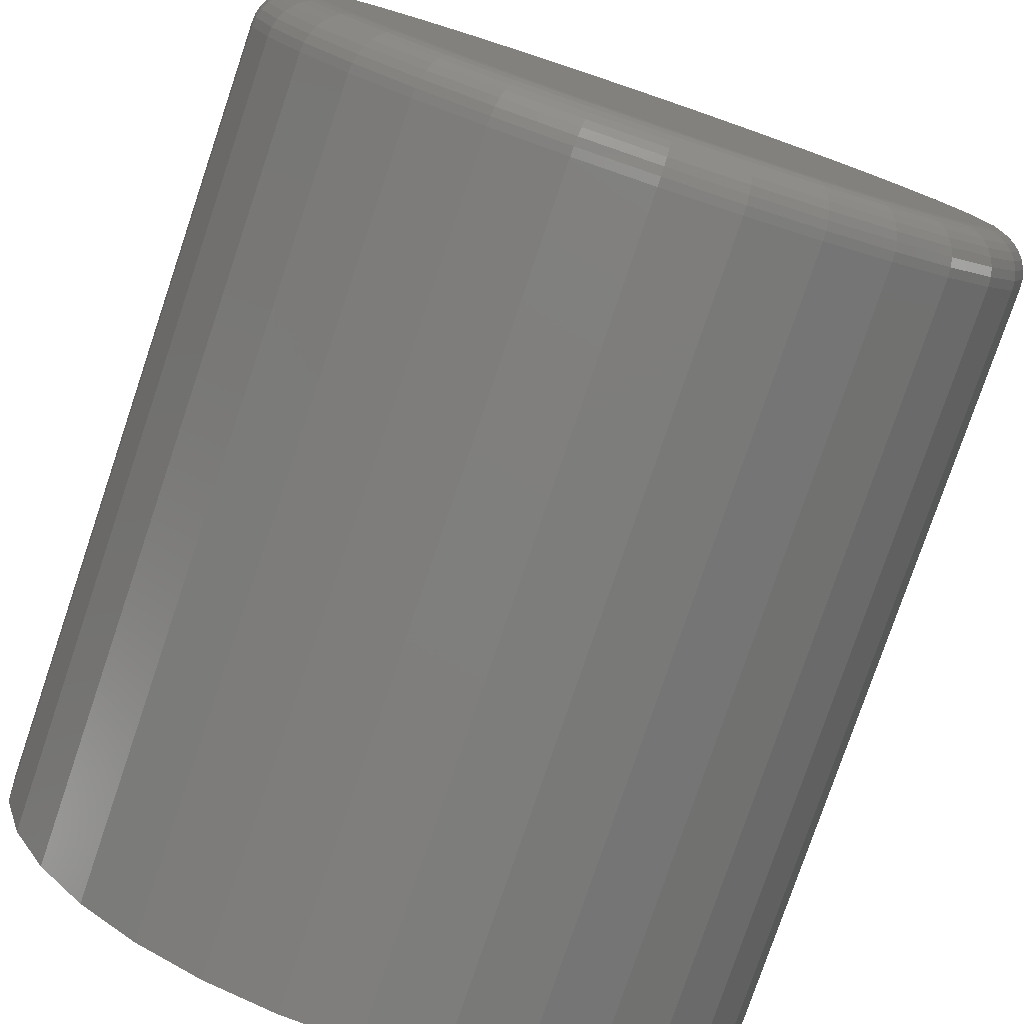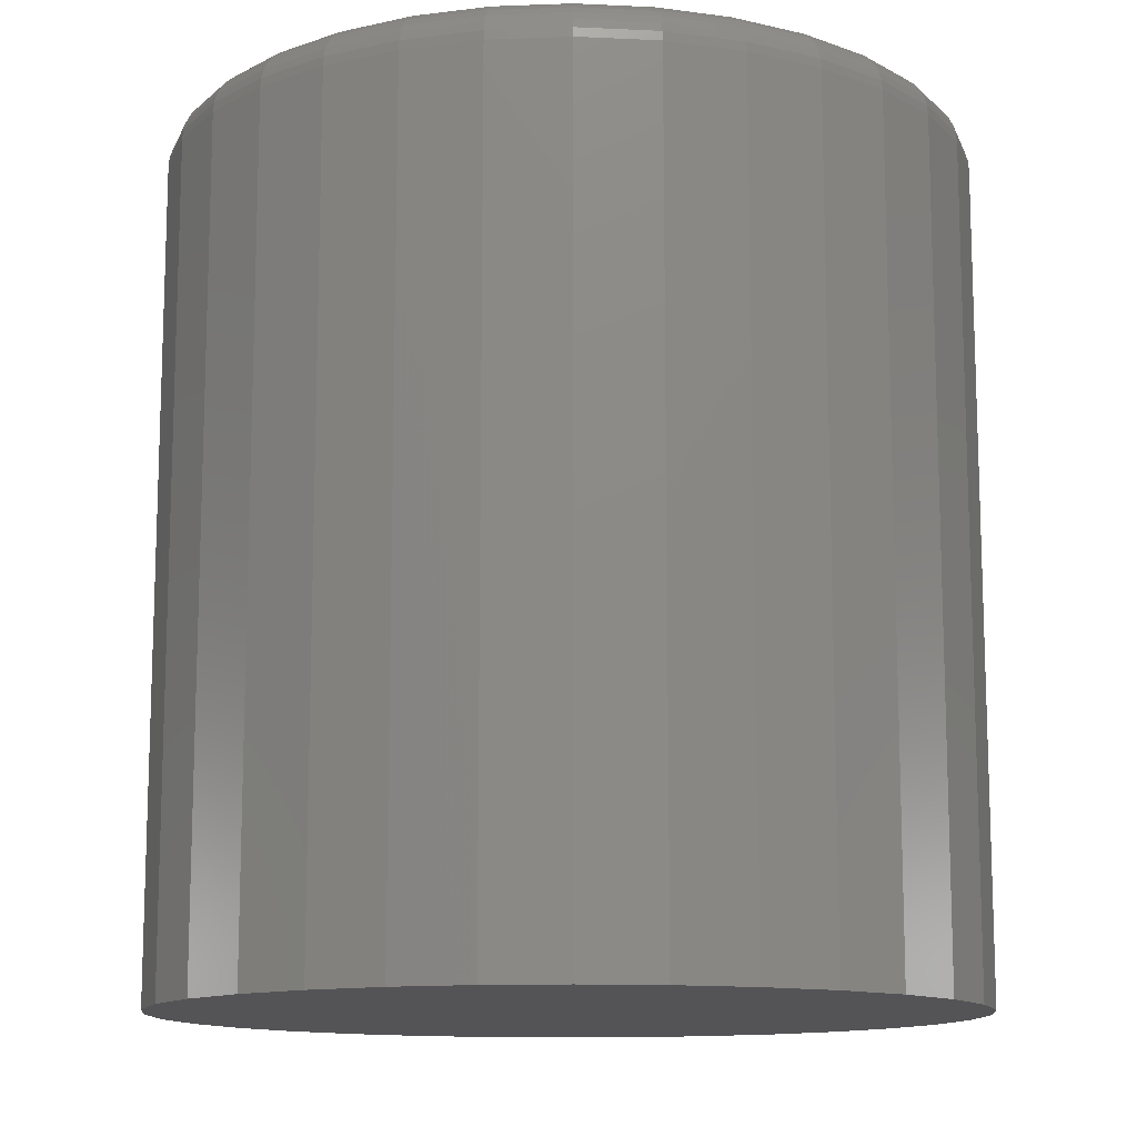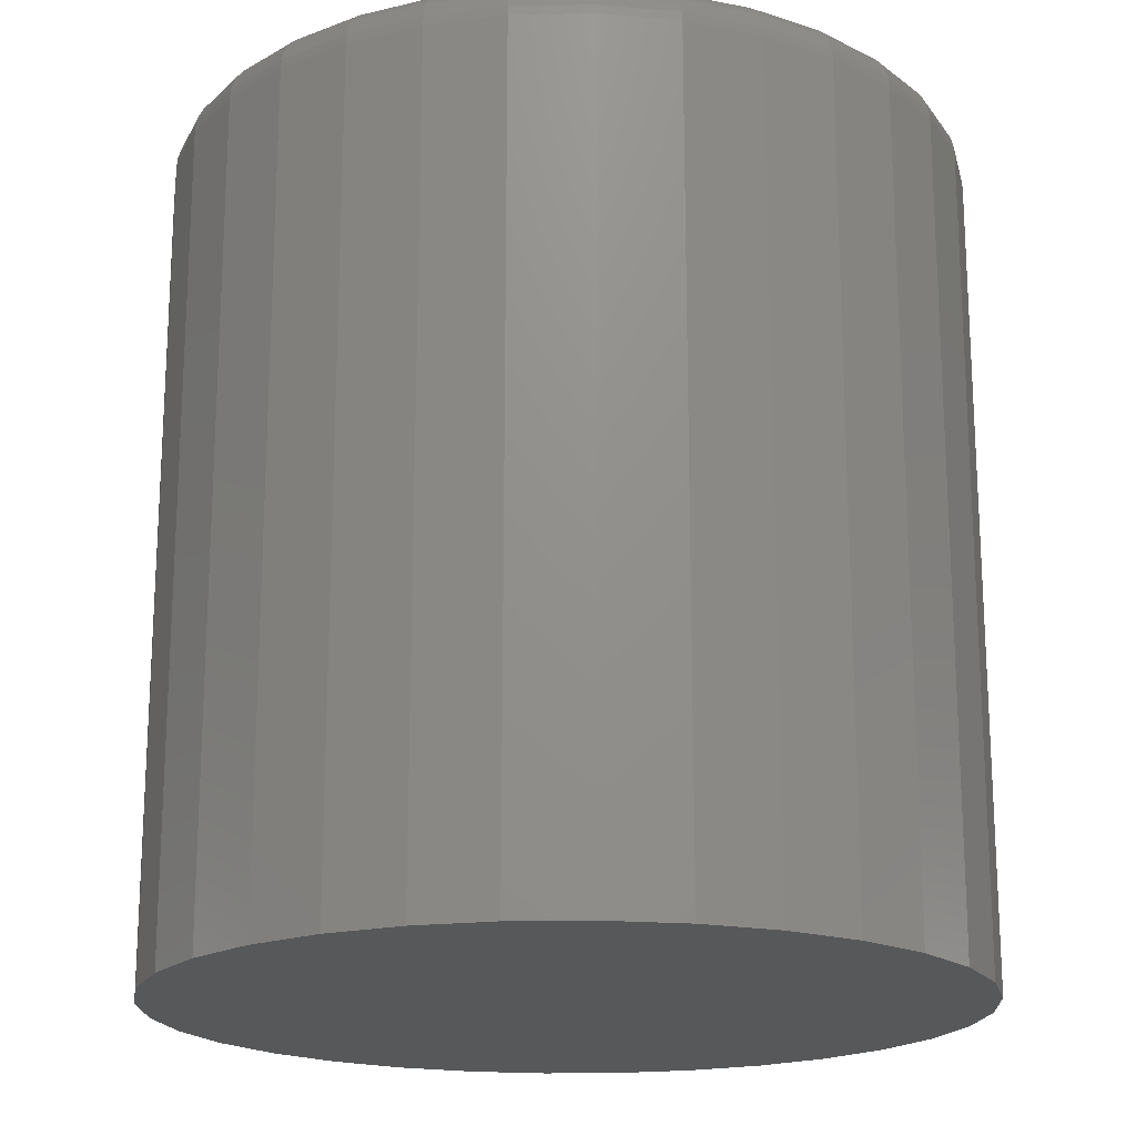
<metadata>
{"format":"stl","ext":"stl","renderer":"f3d","projection":"perspective","resolution":1024,"background":"white","views":[{"elev":-78.3,"azim":-18.7,"up":"+Y"},{"elev":-12.5,"azim":-45.6,"up":"+Z"},{"elev":-18.8,"azim":97.7,"up":"+Z"}]}
</metadata>
<code>
# stl→obj: 320 verts, 636 faces
v -0.01354 0.08245 0.5703
v 0.07736 0.08245 0.5703
v 0.03191 0.08692 0.5703
v -0.05725 0.06919 0.5703
v 0.1211 0.06919 0.5703
v 0.1211 -0.3613 0.5703
v -0.01354 -0.3746 0.5703
v 0.07736 -0.3746 0.5703
v 0.03191 -0.379 0.5703
v 0.1613 0.04766 0.5703
v -0.09753 0.04766 0.5703
v 0.1966 0.01869 0.5703
v -0.1328 0.01869 0.5703
v 0.2256 -0.01662 0.5703
v -0.1618 -0.01662 0.5703
v 0.2472 -0.0569 0.5703
v -0.1833 -0.0569 0.5703
v 0.2604 -0.1006 0.5703
v -0.1966 -0.1006 0.5703
v 0.2649 -0.1461 0.5703
v -0.2011 -0.1461 0.5703
v 0.2604 -0.1915 0.5703
v -0.1966 -0.1915 0.5703
v 0.2472 -0.2352 0.5703
v -0.1833 -0.2352 0.5703
v 0.2256 -0.2755 0.5703
v -0.1618 -0.2755 0.5703
v 0.1966 -0.3108 0.5703
v -0.1328 -0.3108 0.5703
v 0.1613 -0.3398 0.5703
v -0.09753 -0.3398 0.5703
v -0.05725 -0.3613 0.5703
v 0.2961 -0.1461 0
v 0.2961 -0.1461 0.5391
v 0.2911 -0.1976 0
v 0.2911 -0.1976 0.5391
v 0.276 -0.2472 0
v 0.276 -0.2472 0.5391
v 0.2516 -0.2928 0
v 0.2516 -0.2928 0.5391
v 0.2187 -0.3329 0
v 0.2187 -0.3329 0.5391
v 0.1787 -0.3657 0
v 0.1787 -0.3657 0.5391
v 0.133 -0.3902 0
v 0.133 -0.3902 0.5391
v 0.08346 -0.4052 0
v 0.08346 -0.4052 0.5391
v 0.03191 -0.4103 0
v 0.03191 -0.4103 0.5391
v -0.01964 -0.4052 0
v -0.01964 -0.4052 0.5391
v -0.06921 -0.3902 0
v -0.06921 -0.3902 0.5391
v -0.1149 -0.3657 0
v -0.1149 -0.3657 0.5391
v -0.1549 -0.3329 0
v -0.1549 -0.3329 0.5391
v -0.1878 -0.2928 0
v -0.1878 -0.2928 0.5391
v -0.2122 -0.2472 0
v -0.2122 -0.2472 0.5391
v -0.2272 -0.1976 0
v -0.2272 -0.1976 0.5391
v -0.2323 -0.1461 0
v -0.2323 -0.1461 0.5391
v -0.2272 -0.0945 0
v -0.2272 -0.0945 0.5391
v -0.2122 -0.04494 0
v -0.2122 -0.04494 0.5391
v -0.1878 0.000744 0
v -0.1878 0.000744 0.5391
v -0.1549 0.04078 0
v -0.1549 0.04078 0.5391
v -0.1149 0.07364 0
v -0.1149 0.07364 0.5391
v -0.06921 0.09806 0
v -0.06921 0.09806 0.5391
v -0.01964 0.1131 0
v -0.01964 0.1131 0.5391
v 0.03191 0.1182 0
v 0.03191 0.1182 0.5391
v 0.08346 0.1131 0
v 0.08346 0.1131 0.5391
v 0.133 0.09806 0
v 0.133 0.09806 0.5391
v 0.1787 0.07364 0
v 0.1787 0.07364 0.5391
v 0.2187 0.04078 0
v 0.2187 0.04078 0.5391
v 0.2516 0.000744 0
v 0.2516 0.000744 0.5391
v 0.276 -0.04494 0
v 0.276 -0.04494 0.5391
v 0.2911 -0.0945 0
v 0.2911 -0.0945 0.5391
v 0.271 -0.1461 0.5697
v 0.2664 -0.1927 0.5697
v 0.2768 -0.1461 0.5679
v 0.2721 -0.1938 0.5679
v 0.2822 -0.1461 0.565
v 0.2774 -0.1949 0.565
v 0.287 -0.1461 0.5612
v 0.2821 -0.1958 0.5612
v 0.2909 -0.1461 0.5564
v 0.2859 -0.1966 0.5564
v 0.2938 -0.1461 0.551
v 0.2887 -0.1971 0.551
v 0.2955 -0.1461 0.5452
v 0.2905 -0.1975 0.5452
v -0.2026 -0.1927 0.5697
v -0.2072 -0.1461 0.5697
v -0.2083 -0.1938 0.5679
v -0.213 -0.1461 0.5679
v -0.2136 -0.1949 0.565
v -0.2184 -0.1461 0.565
v -0.2183 -0.1958 0.5612
v -0.2232 -0.1461 0.5612
v -0.2221 -0.1966 0.5564
v -0.2271 -0.1461 0.5564
v -0.2249 -0.1971 0.551
v -0.2299 -0.1461 0.551
v -0.2267 -0.1975 0.5452
v -0.2317 -0.1461 0.5452
v -0.189 -0.2375 0.5697
v -0.1944 -0.2398 0.5679
v -0.1994 -0.2419 0.565
v -0.2037 -0.2437 0.5612
v -0.2073 -0.2452 0.5564
v -0.21 -0.2463 0.551
v -0.2117 -0.2469 0.5452
v -0.1669 -0.2789 0.5697
v -0.1717 -0.2821 0.5679
v -0.1762 -0.2851 0.565
v -0.1802 -0.2878 0.5612
v -0.1834 -0.2899 0.5564
v -0.1858 -0.2915 0.551
v -0.1873 -0.2925 0.5452
v -0.1371 -0.3151 0.5697
v -0.1413 -0.3192 0.5679
v -0.1451 -0.3231 0.565
v -0.1485 -0.3264 0.5612
v -0.1512 -0.3292 0.5564
v -0.1532 -0.3312 0.551
v -0.1545 -0.3325 0.5452
v -0.1009 -0.3448 0.5697
v -0.1042 -0.3497 0.5679
v -0.1072 -0.3542 0.565
v -0.1098 -0.3581 0.5612
v -0.112 -0.3614 0.5564
v -0.1136 -0.3638 0.551
v -0.1146 -0.3653 0.5452
v -0.05958 -0.3669 0.5697
v -0.06182 -0.3723 0.5679
v -0.06389 -0.3773 0.565
v -0.0657 -0.3817 0.5612
v -0.06719 -0.3853 0.5564
v -0.0683 -0.388 0.551
v -0.06898 -0.3896 0.5452
v -0.01473 -0.3805 0.5697
v -0.01588 -0.3863 0.5679
v -0.01693 -0.3916 0.565
v -0.01785 -0.3962 0.5612
v -0.01861 -0.4 0.5564
v -0.01918 -0.4029 0.551
v -0.01952 -0.4046 0.5452
v 0.03191 -0.3851 0.5697
v 0.03191 -0.391 0.5679
v 0.03191 -0.3964 0.565
v 0.03191 -0.4011 0.5612
v 0.03191 -0.405 0.5564
v 0.03191 -0.4079 0.551
v 0.03191 -0.4097 0.5452
v 0.07855 -0.3805 0.5697
v 0.07969 -0.3863 0.5679
v 0.08075 -0.3916 0.565
v 0.08167 -0.3962 0.5612
v 0.08243 -0.4 0.5564
v 0.08299 -0.4029 0.551
v 0.08334 -0.4046 0.5452
v 0.1234 -0.3669 0.5697
v 0.1256 -0.3723 0.5679
v 0.1277 -0.3773 0.565
v 0.1295 -0.3817 0.5612
v 0.131 -0.3853 0.5564
v 0.1321 -0.388 0.551
v 0.1328 -0.3896 0.5452
v 0.1647 -0.3448 0.5697
v 0.168 -0.3497 0.5679
v 0.171 -0.3542 0.565
v 0.1736 -0.3581 0.5612
v 0.1758 -0.3614 0.5564
v 0.1774 -0.3638 0.551
v 0.1784 -0.3653 0.5452
v 0.201 -0.3151 0.5697
v 0.2051 -0.3192 0.5679
v 0.2089 -0.3231 0.565
v 0.2123 -0.3264 0.5612
v 0.215 -0.3292 0.5564
v 0.2171 -0.3312 0.551
v 0.2183 -0.3325 0.5452
v 0.2307 -0.2789 0.5697
v 0.2356 -0.2821 0.5679
v 0.2401 -0.2851 0.565
v 0.244 -0.2878 0.5612
v 0.2472 -0.2899 0.5564
v 0.2496 -0.2915 0.551
v 0.2511 -0.2925 0.5452
v 0.2528 -0.2375 0.5697
v 0.2582 -0.2398 0.5679
v 0.2632 -0.2419 0.565
v 0.2676 -0.2437 0.5612
v 0.2712 -0.2452 0.5564
v 0.2738 -0.2463 0.551
v 0.2755 -0.2469 0.5452
v -0.2026 -0.09941 0.5697
v -0.2083 -0.09827 0.5679
v -0.2136 -0.09721 0.565
v -0.2183 -0.09629 0.5612
v -0.2221 -0.09553 0.5564
v -0.2249 -0.09497 0.551
v -0.2267 -0.09462 0.5452
v 0.2664 -0.09941 0.5697
v 0.2721 -0.09827 0.5679
v 0.2774 -0.09721 0.565
v 0.2821 -0.09629 0.5612
v 0.2859 -0.09553 0.5564
v 0.2887 -0.09497 0.551
v 0.2905 -0.09462 0.5452
v 0.2528 -0.05456 0.5697
v 0.2582 -0.05232 0.5679
v 0.2632 -0.05025 0.565
v 0.2676 -0.04844 0.5612
v 0.2712 -0.04695 0.5564
v 0.2738 -0.04585 0.551
v 0.2755 -0.04517 0.5452
v 0.2307 -0.01323 0.5697
v 0.2356 -0.009974 0.5679
v 0.2401 -0.006972 0.565
v 0.244 -0.004341 0.5612
v 0.2472 -0.002182 0.5564
v 0.2496 -0.0005776 0.551
v 0.2511 0.0004104 0.5452
v 0.201 0.023 0.5697
v 0.2051 0.02714 0.5679
v 0.2089 0.03096 0.565
v 0.2123 0.03431 0.5612
v 0.215 0.03706 0.5564
v 0.2171 0.0391 0.551
v 0.2183 0.04036 0.5452
v 0.1647 0.05273 0.5697
v 0.168 0.0576 0.5679
v 0.171 0.0621 0.565
v 0.1736 0.06603 0.5612
v 0.1758 0.06927 0.5564
v 0.1774 0.07167 0.551
v 0.1784 0.07314 0.5452
v 0.1234 0.07482 0.5697
v 0.1256 0.08024 0.5679
v 0.1277 0.08523 0.565
v 0.1295 0.08961 0.5612
v 0.131 0.0932 0.5564
v 0.1321 0.09586 0.551
v 0.1328 0.09751 0.5452
v 0.07855 0.08843 0.5697
v 0.07969 0.09418 0.5679
v 0.08075 0.09948 0.565
v 0.08167 0.1041 0.5612
v 0.08243 0.1079 0.5564
v 0.08299 0.1108 0.551
v 0.08334 0.1125 0.5452
v 0.03191 0.09302 0.5697
v 0.03191 0.09888 0.5679
v 0.03191 0.1043 0.565
v 0.03191 0.109 0.5612
v 0.03191 0.1129 0.5564
v 0.03191 0.1158 0.551
v 0.03191 0.1176 0.5452
v -0.01473 0.08843 0.5697
v -0.01588 0.09418 0.5679
v -0.01693 0.09948 0.565
v -0.01785 0.1041 0.5612
v -0.01861 0.1079 0.5564
v -0.01918 0.1108 0.551
v -0.01952 0.1125 0.5452
v -0.05958 0.07482 0.5697
v -0.06182 0.08024 0.5679
v -0.06389 0.08523 0.565
v -0.0657 0.08961 0.5612
v -0.06719 0.0932 0.5564
v -0.0683 0.09586 0.551
v -0.06898 0.09751 0.5452
v -0.1009 0.05273 0.5697
v -0.1042 0.0576 0.5679
v -0.1072 0.0621 0.565
v -0.1098 0.06603 0.5612
v -0.112 0.06927 0.5564
v -0.1136 0.07167 0.551
v -0.1146 0.07314 0.5452
v -0.1371 0.023 0.5697
v -0.1413 0.02714 0.5679
v -0.1451 0.03096 0.565
v -0.1485 0.03431 0.5612
v -0.1512 0.03706 0.5564
v -0.1532 0.0391 0.551
v -0.1545 0.04036 0.5452
v -0.1669 -0.01323 0.5697
v -0.1717 -0.009974 0.5679
v -0.1762 -0.006972 0.565
v -0.1802 -0.004341 0.5612
v -0.1834 -0.002182 0.5564
v -0.1858 -0.0005776 0.551
v -0.1873 0.0004104 0.5452
v -0.189 -0.05456 0.5697
v -0.1944 -0.05232 0.5679
v -0.1994 -0.05025 0.565
v -0.2037 -0.04844 0.5612
v -0.2073 -0.04695 0.5564
v -0.21 -0.04585 0.551
v -0.2117 -0.04517 0.5452
f 1 2 3
f 2 1 4
f 2 4 5
f 6 7 8
f 8 7 9
f 5 4 10
f 10 4 11
f 10 11 12
f 12 11 13
f 12 13 14
f 14 13 15
f 14 15 16
f 16 15 17
f 16 17 18
f 18 17 19
f 18 19 20
f 20 19 21
f 20 21 22
f 22 21 23
f 22 23 24
f 24 23 25
f 24 25 26
f 26 25 27
f 26 27 28
f 28 27 29
f 28 29 30
f 30 29 31
f 30 31 6
f 6 31 32
f 6 32 7
f 33 34 35
f 35 34 36
f 35 36 37
f 37 36 38
f 37 38 39
f 39 38 40
f 39 40 41
f 41 40 42
f 41 42 43
f 43 42 44
f 43 44 45
f 45 44 46
f 45 46 47
f 47 46 48
f 47 48 49
f 49 48 50
f 49 50 51
f 51 50 52
f 51 52 53
f 53 52 54
f 53 54 55
f 55 54 56
f 55 56 57
f 57 56 58
f 57 58 59
f 59 58 60
f 59 60 61
f 61 60 62
f 61 62 63
f 63 62 64
f 63 64 65
f 65 64 66
f 65 66 67
f 67 66 68
f 67 68 69
f 69 68 70
f 69 70 71
f 71 70 72
f 71 72 73
f 73 72 74
f 73 74 75
f 75 74 76
f 75 76 77
f 77 76 78
f 77 78 79
f 79 78 80
f 79 80 81
f 81 80 82
f 81 82 83
f 83 82 84
f 83 84 85
f 85 84 86
f 85 86 87
f 87 86 88
f 87 88 89
f 89 88 90
f 89 90 91
f 91 90 92
f 91 92 93
f 93 92 94
f 93 94 95
f 95 94 96
f 95 96 33
f 33 96 34
f 20 22 97
f 97 22 98
f 97 98 99
f 99 98 100
f 99 100 101
f 101 100 102
f 101 102 103
f 103 102 104
f 103 104 105
f 105 104 106
f 105 106 107
f 107 106 108
f 107 108 109
f 109 108 110
f 109 110 34
f 34 110 36
f 23 21 111
f 111 21 112
f 111 112 113
f 113 112 114
f 113 114 115
f 115 114 116
f 115 116 117
f 117 116 118
f 117 118 119
f 119 118 120
f 119 120 121
f 121 120 122
f 121 122 123
f 123 122 124
f 123 124 64
f 64 124 66
f 25 23 125
f 125 23 111
f 125 111 126
f 126 111 113
f 126 113 127
f 127 113 115
f 127 115 128
f 128 115 117
f 128 117 129
f 129 117 119
f 129 119 130
f 130 119 121
f 130 121 131
f 131 121 123
f 131 123 62
f 62 123 64
f 27 25 132
f 132 25 125
f 132 125 133
f 133 125 126
f 133 126 134
f 134 126 127
f 134 127 135
f 135 127 128
f 135 128 136
f 136 128 129
f 136 129 137
f 137 129 130
f 137 130 138
f 138 130 131
f 138 131 60
f 60 131 62
f 29 27 139
f 139 27 132
f 139 132 140
f 140 132 133
f 140 133 141
f 141 133 134
f 141 134 142
f 142 134 135
f 142 135 143
f 143 135 136
f 143 136 144
f 144 136 137
f 144 137 145
f 145 137 138
f 145 138 58
f 58 138 60
f 31 29 146
f 146 29 139
f 146 139 147
f 147 139 140
f 147 140 148
f 148 140 141
f 148 141 149
f 149 141 142
f 149 142 150
f 150 142 143
f 150 143 151
f 151 143 144
f 151 144 152
f 152 144 145
f 152 145 56
f 56 145 58
f 32 31 153
f 153 31 146
f 153 146 154
f 154 146 147
f 154 147 155
f 155 147 148
f 155 148 156
f 156 148 149
f 156 149 157
f 157 149 150
f 157 150 158
f 158 150 151
f 158 151 159
f 159 151 152
f 159 152 54
f 54 152 56
f 7 32 160
f 160 32 153
f 160 153 161
f 161 153 154
f 161 154 162
f 162 154 155
f 162 155 163
f 163 155 156
f 163 156 164
f 164 156 157
f 164 157 165
f 165 157 158
f 165 158 166
f 166 158 159
f 166 159 52
f 52 159 54
f 9 7 167
f 167 7 160
f 167 160 168
f 168 160 161
f 168 161 169
f 169 161 162
f 169 162 170
f 170 162 163
f 170 163 171
f 171 163 164
f 171 164 172
f 172 164 165
f 172 165 173
f 173 165 166
f 173 166 50
f 50 166 52
f 8 9 174
f 174 9 167
f 174 167 175
f 175 167 168
f 175 168 176
f 176 168 169
f 176 169 177
f 177 169 170
f 177 170 178
f 178 170 171
f 178 171 179
f 179 171 172
f 179 172 180
f 180 172 173
f 180 173 48
f 48 173 50
f 6 8 181
f 181 8 174
f 181 174 182
f 182 174 175
f 182 175 183
f 183 175 176
f 183 176 184
f 184 176 177
f 184 177 185
f 185 177 178
f 185 178 186
f 186 178 179
f 186 179 187
f 187 179 180
f 187 180 46
f 46 180 48
f 30 6 188
f 188 6 181
f 188 181 189
f 189 181 182
f 189 182 190
f 190 182 183
f 190 183 191
f 191 183 184
f 191 184 192
f 192 184 185
f 192 185 193
f 193 185 186
f 193 186 194
f 194 186 187
f 194 187 44
f 44 187 46
f 28 30 195
f 195 30 188
f 195 188 196
f 196 188 189
f 196 189 197
f 197 189 190
f 197 190 198
f 198 190 191
f 198 191 199
f 199 191 192
f 199 192 200
f 200 192 193
f 200 193 201
f 201 193 194
f 201 194 42
f 42 194 44
f 26 28 202
f 202 28 195
f 202 195 203
f 203 195 196
f 203 196 204
f 204 196 197
f 204 197 205
f 205 197 198
f 205 198 206
f 206 198 199
f 206 199 207
f 207 199 200
f 207 200 208
f 208 200 201
f 208 201 40
f 40 201 42
f 24 26 209
f 209 26 202
f 209 202 210
f 210 202 203
f 210 203 211
f 211 203 204
f 211 204 212
f 212 204 205
f 212 205 213
f 213 205 206
f 213 206 214
f 214 206 207
f 214 207 215
f 215 207 208
f 215 208 38
f 38 208 40
f 22 24 98
f 98 24 209
f 98 209 100
f 100 209 210
f 100 210 102
f 102 210 211
f 102 211 104
f 104 211 212
f 104 212 106
f 106 212 213
f 106 213 108
f 108 213 214
f 108 214 110
f 110 214 215
f 110 215 36
f 36 215 38
f 21 19 112
f 112 19 216
f 112 216 114
f 114 216 217
f 114 217 116
f 116 217 218
f 116 218 118
f 118 218 219
f 118 219 120
f 120 219 220
f 120 220 122
f 122 220 221
f 122 221 124
f 124 221 222
f 124 222 66
f 66 222 68
f 18 20 223
f 223 20 97
f 223 97 224
f 224 97 99
f 224 99 225
f 225 99 101
f 225 101 226
f 226 101 103
f 226 103 227
f 227 103 105
f 227 105 228
f 228 105 107
f 228 107 229
f 229 107 109
f 229 109 96
f 96 109 34
f 16 18 230
f 230 18 223
f 230 223 231
f 231 223 224
f 231 224 232
f 232 224 225
f 232 225 233
f 233 225 226
f 233 226 234
f 234 226 227
f 234 227 235
f 235 227 228
f 235 228 236
f 236 228 229
f 236 229 94
f 94 229 96
f 14 16 237
f 237 16 230
f 237 230 238
f 238 230 231
f 238 231 239
f 239 231 232
f 239 232 240
f 240 232 233
f 240 233 241
f 241 233 234
f 241 234 242
f 242 234 235
f 242 235 243
f 243 235 236
f 243 236 92
f 92 236 94
f 12 14 244
f 244 14 237
f 244 237 245
f 245 237 238
f 245 238 246
f 246 238 239
f 246 239 247
f 247 239 240
f 247 240 248
f 248 240 241
f 248 241 249
f 249 241 242
f 249 242 250
f 250 242 243
f 250 243 90
f 90 243 92
f 10 12 251
f 251 12 244
f 251 244 252
f 252 244 245
f 252 245 253
f 253 245 246
f 253 246 254
f 254 246 247
f 254 247 255
f 255 247 248
f 255 248 256
f 256 248 249
f 256 249 257
f 257 249 250
f 257 250 88
f 88 250 90
f 5 10 258
f 258 10 251
f 258 251 259
f 259 251 252
f 259 252 260
f 260 252 253
f 260 253 261
f 261 253 254
f 261 254 262
f 262 254 255
f 262 255 263
f 263 255 256
f 263 256 264
f 264 256 257
f 264 257 86
f 86 257 88
f 2 5 265
f 265 5 258
f 265 258 266
f 266 258 259
f 266 259 267
f 267 259 260
f 267 260 268
f 268 260 261
f 268 261 269
f 269 261 262
f 269 262 270
f 270 262 263
f 270 263 271
f 271 263 264
f 271 264 84
f 84 264 86
f 3 2 272
f 272 2 265
f 272 265 273
f 273 265 266
f 273 266 274
f 274 266 267
f 274 267 275
f 275 267 268
f 275 268 276
f 276 268 269
f 276 269 277
f 277 269 270
f 277 270 278
f 278 270 271
f 278 271 82
f 82 271 84
f 1 3 279
f 279 3 272
f 279 272 280
f 280 272 273
f 280 273 281
f 281 273 274
f 281 274 282
f 282 274 275
f 282 275 283
f 283 275 276
f 283 276 284
f 284 276 277
f 284 277 285
f 285 277 278
f 285 278 80
f 80 278 82
f 4 1 286
f 286 1 279
f 286 279 287
f 287 279 280
f 287 280 288
f 288 280 281
f 288 281 289
f 289 281 282
f 289 282 290
f 290 282 283
f 290 283 291
f 291 283 284
f 291 284 292
f 292 284 285
f 292 285 78
f 78 285 80
f 11 4 293
f 293 4 286
f 293 286 294
f 294 286 287
f 294 287 295
f 295 287 288
f 295 288 296
f 296 288 289
f 296 289 297
f 297 289 290
f 297 290 298
f 298 290 291
f 298 291 299
f 299 291 292
f 299 292 76
f 76 292 78
f 13 11 300
f 300 11 293
f 300 293 301
f 301 293 294
f 301 294 302
f 302 294 295
f 302 295 303
f 303 295 296
f 303 296 304
f 304 296 297
f 304 297 305
f 305 297 298
f 305 298 306
f 306 298 299
f 306 299 74
f 74 299 76
f 15 13 307
f 307 13 300
f 307 300 308
f 308 300 301
f 308 301 309
f 309 301 302
f 309 302 310
f 310 302 303
f 310 303 311
f 311 303 304
f 311 304 312
f 312 304 305
f 312 305 313
f 313 305 306
f 313 306 72
f 72 306 74
f 17 15 314
f 314 15 307
f 314 307 315
f 315 307 308
f 315 308 316
f 316 308 309
f 316 309 317
f 317 309 310
f 317 310 318
f 318 310 311
f 318 311 319
f 319 311 312
f 319 312 320
f 320 312 313
f 320 313 70
f 70 313 72
f 19 17 216
f 216 17 314
f 216 314 217
f 217 314 315
f 217 315 218
f 218 315 316
f 218 316 219
f 219 316 317
f 219 317 220
f 220 317 318
f 220 318 221
f 221 318 319
f 221 319 222
f 222 319 320
f 222 320 68
f 68 320 70
f 81 83 79
f 49 51 47
f 47 51 53
f 47 53 45
f 45 53 55
f 45 55 43
f 43 55 57
f 43 57 41
f 41 57 59
f 41 59 39
f 39 59 61
f 39 61 37
f 37 61 63
f 37 63 35
f 35 63 65
f 35 65 33
f 33 65 67
f 33 67 95
f 95 67 69
f 95 69 93
f 93 69 71
f 93 71 91
f 91 71 73
f 91 73 89
f 89 73 75
f 89 75 87
f 87 75 77
f 87 77 85
f 85 77 79
f 85 79 83

</code>
